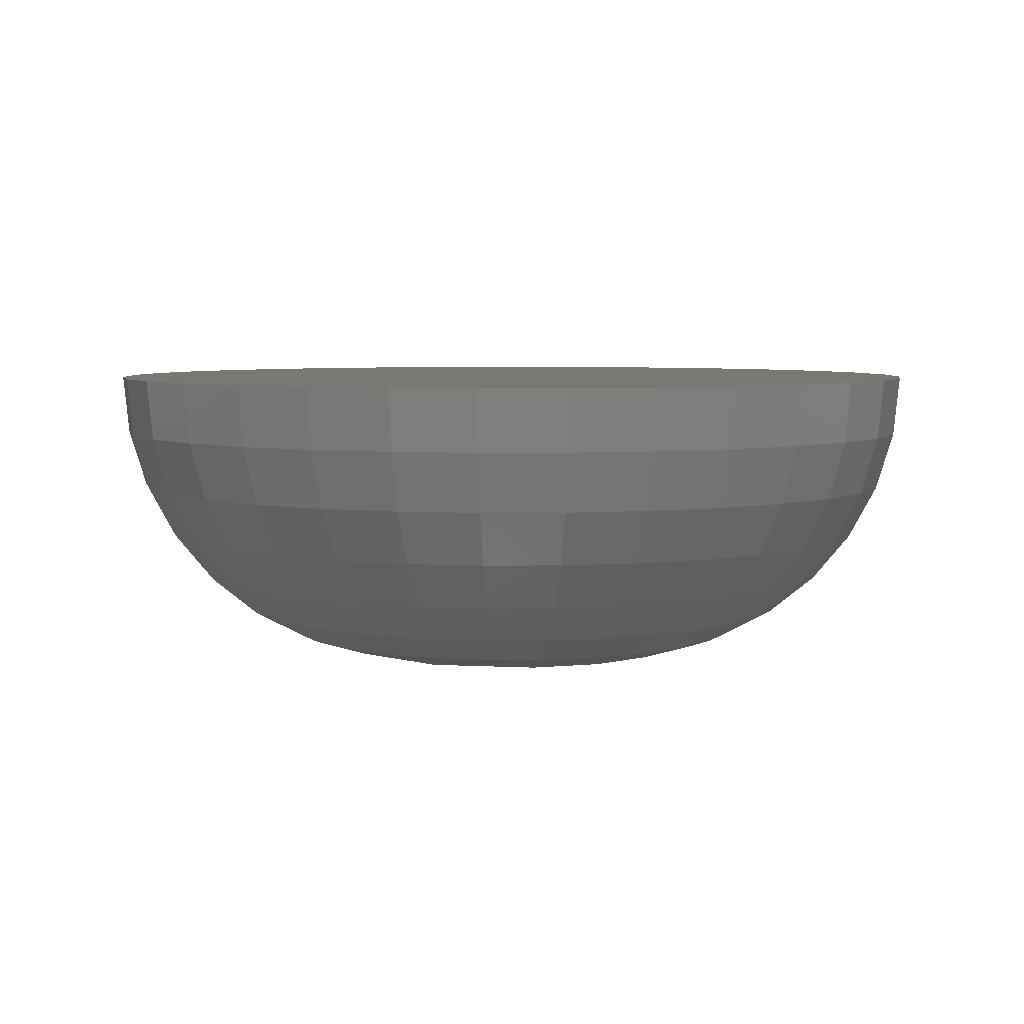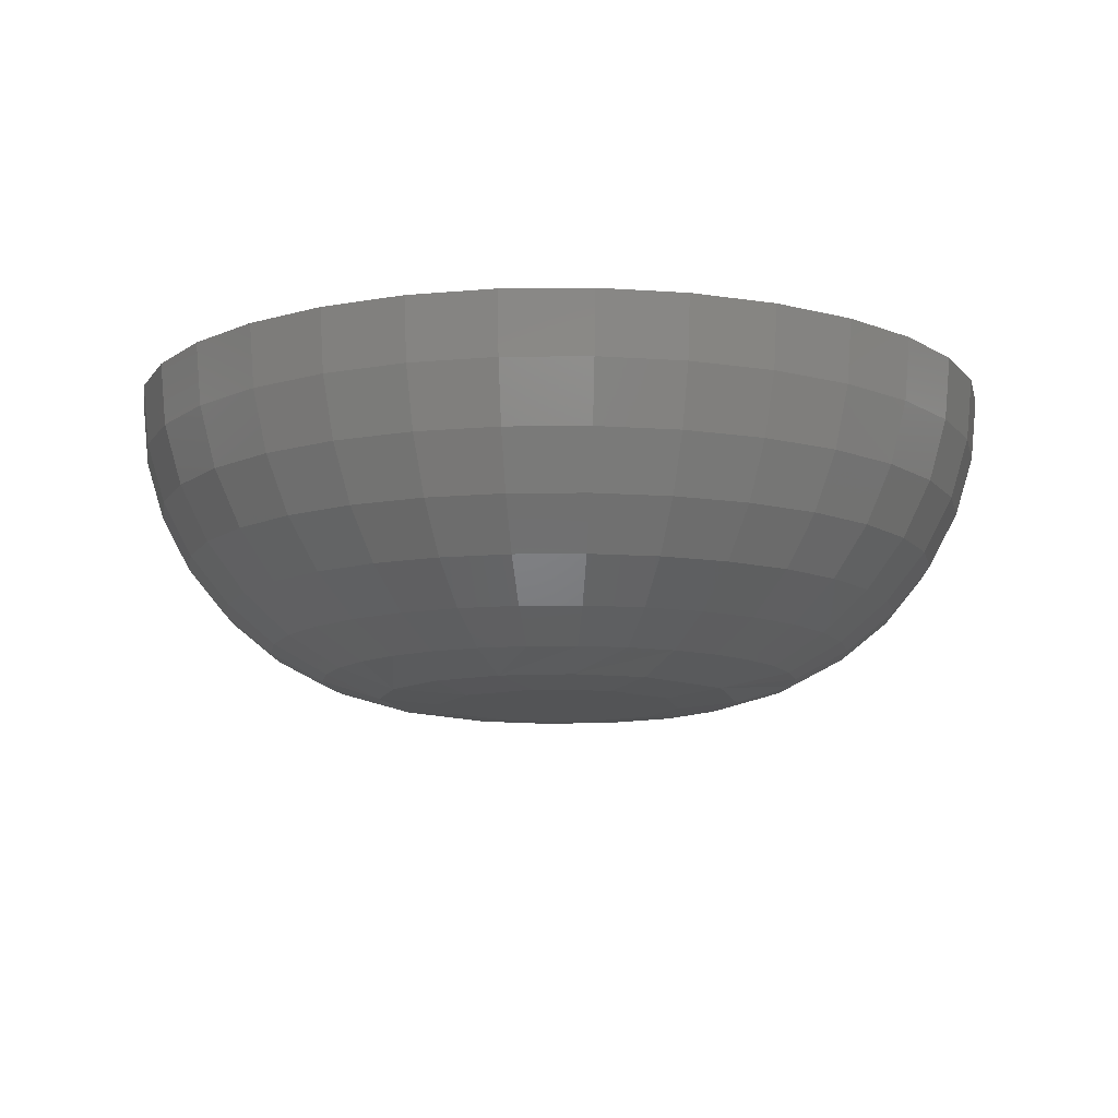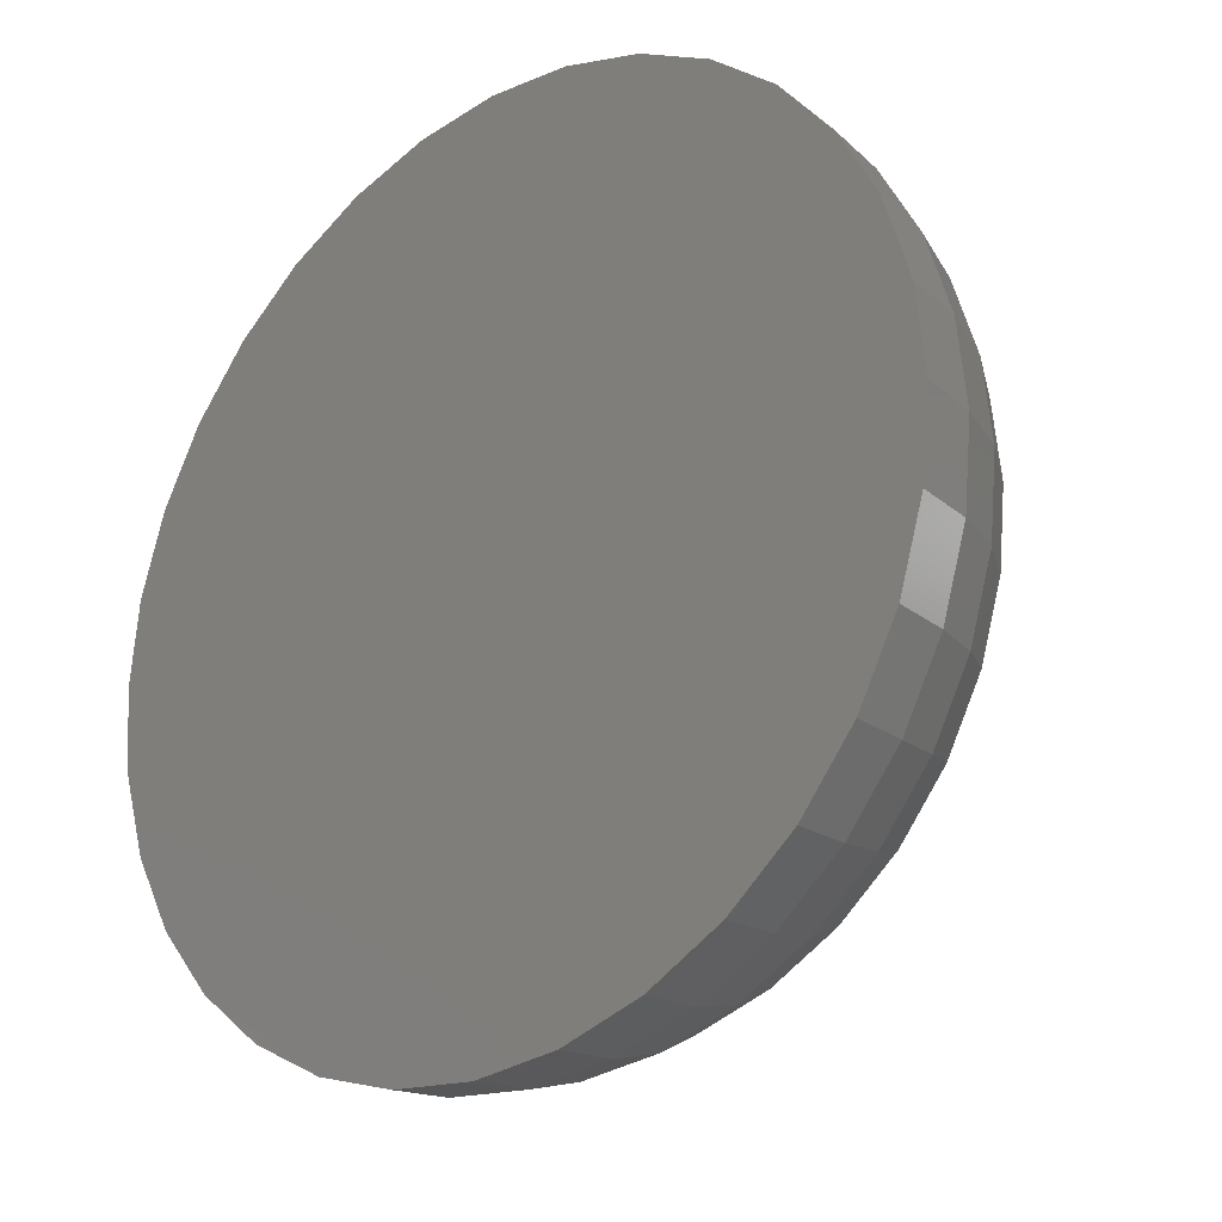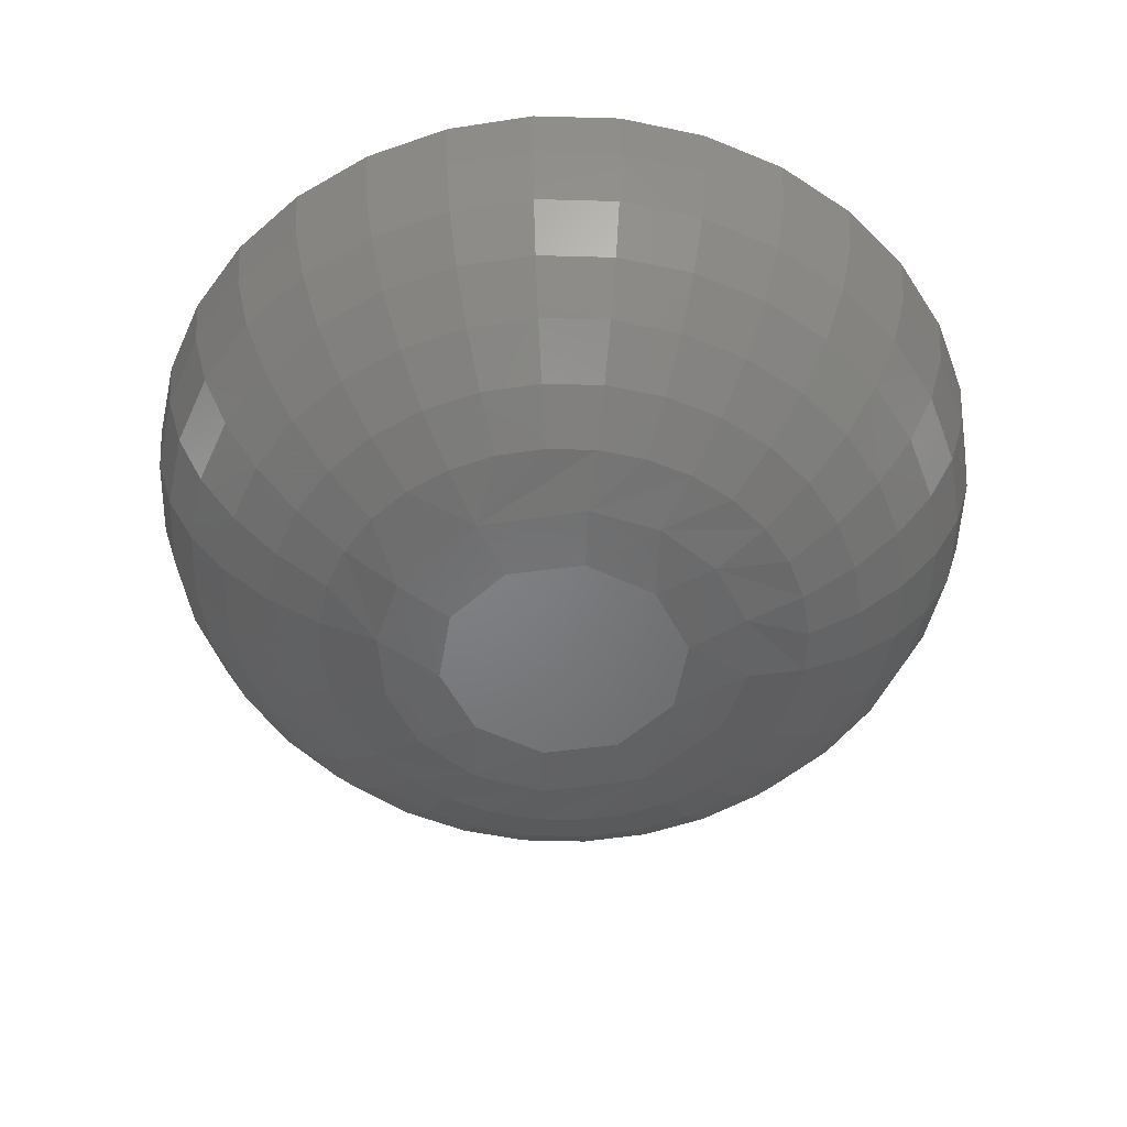
<metadata>
{"format":"stl","ext":"stl","renderer":"f3d","projection":"perspective","resolution":1024,"background":"white","views":[{"elev":5.2,"azim":-63.3,"up":"+Y"},{"elev":-11.4,"azim":-150.4,"up":"+Y"},{"elev":-24.3,"azim":-138.9,"up":"+Z"},{"elev":-51.2,"azim":-63.6,"up":"+Y"}]}
</metadata>
<code>
# stl→obj: 248 verts, 492 faces
v 0.1135 -0.007812 0.2608
v 0.1115 -0.007812 0.2608
v 0.11 -0.007812 0.2596
v 0.115 -0.007812 0.2596
v 0.1156 -0.007812 0.2578
v 0.11 -0.007812 0.256
v 0.115 -0.007812 0.256
v 0.1115 -0.007812 0.2548
v 0.1135 -0.007812 0.2548
v 0.1094 -0.007812 0.2578
v 0.1202 4.7e-17 0.2655
v 0.1048 4.614e-17 0.2655
v 0.1186 4.699e-17 0.2669
v 0.1034 4.598e-17 0.2639
v 0.1216 4.699e-17 0.2639
v 0.1024 4.582e-17 0.262
v 0.1226 4.694e-17 0.262
v 0.1216 4.631e-17 0.2517
v 0.1034 4.53e-17 0.2517
v 0.1226 4.647e-17 0.2536
v 0.1048 4.528e-17 0.2501
v 0.1202 4.614e-17 0.2501
v 0.1064 4.53e-17 0.2487
v 0.1064 4.631e-17 0.2669
v 0.1083 4.647e-17 0.2679
v 0.1104 4.662e-17 0.2685
v 0.1125 4.675e-17 0.2687
v 0.1146 4.686e-17 0.2685
v 0.1167 4.694e-17 0.2679
v 0.1186 4.598e-17 0.2487
v 0.1167 4.582e-17 0.2477
v 0.1146 4.567e-17 0.2471
v 0.1125 4.554e-17 0.2469
v 0.1104 4.543e-17 0.2471
v 0.1083 4.535e-17 0.2477
v 0.1024 4.535e-17 0.2536
v 0.1018 4.543e-17 0.2557
v 0.1232 4.662e-17 0.2557
v 0.1016 4.536e-17 0.2578
v 0.1234 4.658e-17 0.2578
v 0.1018 4.567e-17 0.2599
v 0.1232 4.686e-17 0.2599
v 0.1086 -0.007662 0.2552
v 0.1079 -0.007662 0.2578
v 0.1099 -0.007662 0.2539
v 0.1116 -0.007662 0.2533
v 0.1134 -0.007662 0.2533
v 0.1151 -0.007662 0.2539
v 0.1164 -0.007662 0.2552
v 0.1171 -0.007662 0.2578
v 0.1065 -0.007218 0.2566
v 0.1074 -0.007218 0.2544
v 0.1091 -0.007218 0.2527
v 0.1113 -0.007218 0.2518
v 0.1137 -0.007218 0.2518
v 0.1159 -0.007218 0.2527
v 0.1176 -0.007218 0.2544
v 0.1231 -0.001524 0.2557
v 0.1233 -0.001524 0.2578
v 0.1226 -0.00299 0.2558
v 0.1228 -0.00299 0.2578
v 0.1219 -0.00434 0.2559
v 0.1221 -0.00434 0.2578
v 0.121 -0.005524 0.2561
v 0.1211 -0.005524 0.2578
v 0.1198 -0.006496 0.2564
v 0.12 -0.006496 0.2578
v 0.1185 -0.007218 0.2566
v 0.1186 -0.007218 0.2578
v 0.1017 -0.001524 0.2578
v 0.1019 -0.001524 0.2557
v 0.1022 -0.00299 0.2578
v 0.1024 -0.00299 0.2558
v 0.1029 -0.00434 0.2578
v 0.1031 -0.00434 0.2559
v 0.1039 -0.005524 0.2578
v 0.104 -0.005524 0.2561
v 0.105 -0.006496 0.2578
v 0.1052 -0.006496 0.2564
v 0.1064 -0.007218 0.2578
v 0.1025 -0.001524 0.2537
v 0.1029 -0.00299 0.2539
v 0.1036 -0.00434 0.2541
v 0.1045 -0.005524 0.2545
v 0.1056 -0.006496 0.255
v 0.1069 -0.007218 0.2555
v 0.1035 -0.001524 0.2518
v 0.1039 -0.00299 0.2521
v 0.1045 -0.00434 0.2525
v 0.1053 -0.005524 0.253
v 0.1063 -0.006496 0.2537
v 0.1049 -0.001524 0.2502
v 0.1052 -0.00299 0.2505
v 0.1057 -0.00434 0.251
v 0.1064 -0.005524 0.2517
v 0.1072 -0.006496 0.2525
v 0.1082 -0.007218 0.2535
v 0.1065 -0.001524 0.2488
v 0.1068 -0.00299 0.2492
v 0.1072 -0.00434 0.2498
v 0.1077 -0.005524 0.2506
v 0.1084 -0.006496 0.2516
v 0.1084 -0.001524 0.2478
v 0.1085 -0.00299 0.2483
v 0.1088 -0.00434 0.2489
v 0.1092 -0.005524 0.2498
v 0.1096 -0.006496 0.2509
v 0.1102 -0.007218 0.2522
v 0.1104 -0.001524 0.2472
v 0.1105 -0.00299 0.2477
v 0.1106 -0.00434 0.2484
v 0.1108 -0.005524 0.2493
v 0.111 -0.006496 0.2505
v 0.1125 -0.001524 0.247
v 0.1125 -0.00299 0.2475
v 0.1125 -0.00434 0.2482
v 0.1125 -0.005524 0.2492
v 0.1125 -0.006496 0.2503
v 0.1125 -0.007218 0.2517
v 0.1146 -0.001524 0.2472
v 0.1145 -0.00299 0.2477
v 0.1144 -0.00434 0.2484
v 0.1142 -0.005524 0.2493
v 0.114 -0.006496 0.2505
v 0.1166 -0.001524 0.2478
v 0.1165 -0.00299 0.2483
v 0.1162 -0.00434 0.2489
v 0.1158 -0.005524 0.2498
v 0.1154 -0.006496 0.2509
v 0.1148 -0.007218 0.2522
v 0.1185 -0.001524 0.2488
v 0.1182 -0.00299 0.2492
v 0.1178 -0.00434 0.2498
v 0.1173 -0.005524 0.2506
v 0.1166 -0.006496 0.2516
v 0.1201 -0.001524 0.2502
v 0.1198 -0.00299 0.2505
v 0.1193 -0.00434 0.251
v 0.1186 -0.005524 0.2517
v 0.1178 -0.006496 0.2525
v 0.1168 -0.007218 0.2535
v 0.1215 -0.001524 0.2518
v 0.1211 -0.00299 0.2521
v 0.1205 -0.00434 0.2525
v 0.1197 -0.005524 0.253
v 0.1187 -0.006496 0.2537
v 0.1225 -0.001524 0.2537
v 0.1221 -0.00299 0.2539
v 0.1214 -0.00434 0.2541
v 0.1205 -0.005524 0.2545
v 0.1194 -0.006496 0.255
v 0.1181 -0.007218 0.2555
v 0.1164 -0.007662 0.2604
v 0.1151 -0.007662 0.2617
v 0.1134 -0.007662 0.2624
v 0.1116 -0.007662 0.2624
v 0.1099 -0.007662 0.2617
v 0.1086 -0.007662 0.2604
v 0.1185 -0.007218 0.259
v 0.1176 -0.007218 0.2612
v 0.1159 -0.007218 0.2629
v 0.1137 -0.007218 0.2638
v 0.1113 -0.007218 0.2638
v 0.1091 -0.007218 0.2629
v 0.1074 -0.007218 0.2612
v 0.1019 -0.001524 0.2599
v 0.1024 -0.00299 0.2598
v 0.1031 -0.00434 0.2597
v 0.104 -0.005524 0.2595
v 0.1052 -0.006496 0.2593
v 0.1065 -0.007218 0.259
v 0.1231 -0.001524 0.2599
v 0.1226 -0.00299 0.2598
v 0.1219 -0.00434 0.2597
v 0.121 -0.005524 0.2595
v 0.1198 -0.006496 0.2593
v 0.1225 -0.001524 0.2619
v 0.1221 -0.00299 0.2618
v 0.1214 -0.00434 0.2615
v 0.1205 -0.005524 0.2611
v 0.1194 -0.006496 0.2607
v 0.1181 -0.007218 0.2602
v 0.1215 -0.001524 0.2638
v 0.1211 -0.00299 0.2636
v 0.1205 -0.00434 0.2632
v 0.1197 -0.005524 0.2626
v 0.1187 -0.006496 0.262
v 0.1201 -0.001524 0.2654
v 0.1198 -0.00299 0.2651
v 0.1193 -0.00434 0.2646
v 0.1186 -0.005524 0.2639
v 0.1178 -0.006496 0.2631
v 0.1168 -0.007218 0.2621
v 0.1185 -0.001524 0.2668
v 0.1182 -0.00299 0.2664
v 0.1178 -0.00434 0.2658
v 0.1173 -0.005524 0.265
v 0.1166 -0.006496 0.264
v 0.1166 -0.001524 0.2678
v 0.1165 -0.00299 0.2674
v 0.1162 -0.00434 0.2667
v 0.1158 -0.005524 0.2658
v 0.1154 -0.006496 0.2647
v 0.1148 -0.007218 0.2635
v 0.1146 -0.001524 0.2684
v 0.1145 -0.00299 0.268
v 0.1144 -0.00434 0.2672
v 0.1142 -0.005524 0.2663
v 0.114 -0.006496 0.2651
v 0.1125 -0.001524 0.2686
v 0.1125 -0.00299 0.2682
v 0.1125 -0.00434 0.2674
v 0.1125 -0.005524 0.2665
v 0.1125 -0.006496 0.2653
v 0.1125 -0.007218 0.2639
v 0.1104 -0.001524 0.2684
v 0.1105 -0.00299 0.268
v 0.1106 -0.00434 0.2672
v 0.1108 -0.005524 0.2663
v 0.111 -0.006496 0.2651
v 0.1084 -0.001524 0.2678
v 0.1085 -0.00299 0.2674
v 0.1088 -0.00434 0.2667
v 0.1092 -0.005524 0.2658
v 0.1096 -0.006496 0.2647
v 0.1102 -0.007218 0.2635
v 0.1065 -0.001524 0.2668
v 0.1068 -0.00299 0.2664
v 0.1072 -0.00434 0.2658
v 0.1077 -0.005524 0.265
v 0.1084 -0.006496 0.264
v 0.1049 -0.001524 0.2654
v 0.1052 -0.00299 0.2651
v 0.1057 -0.00434 0.2646
v 0.1064 -0.005524 0.2639
v 0.1072 -0.006496 0.2631
v 0.1082 -0.007218 0.2621
v 0.1035 -0.001524 0.2638
v 0.1039 -0.00299 0.2636
v 0.1045 -0.00434 0.2632
v 0.1053 -0.005524 0.2626
v 0.1063 -0.006496 0.262
v 0.1025 -0.001524 0.2619
v 0.1029 -0.00299 0.2618
v 0.1036 -0.00434 0.2615
v 0.1045 -0.005524 0.2611
v 0.1056 -0.006496 0.2607
v 0.1069 -0.007218 0.2602
f 1 2 3
f 1 3 4
f 5 6 7
f 6 8 7
f 7 8 9
f 10 6 5
f 10 5 4
f 10 4 3
f 11 12 13
f 11 14 12
f 15 14 11
f 15 16 14
f 17 16 15
f 18 19 20
f 18 21 19
f 22 21 18
f 22 23 21
f 24 25 26
f 24 26 27
f 24 27 28
f 24 28 29
f 24 29 13
f 24 13 12
f 30 31 32
f 30 32 33
f 30 33 34
f 30 34 35
f 30 35 23
f 30 23 22
f 19 36 20
f 20 36 37
f 20 37 38
f 38 37 39
f 38 39 40
f 40 39 41
f 40 41 42
f 42 41 16
f 42 16 17
f 10 43 6
f 10 44 43
f 45 8 6
f 45 6 43
f 9 46 47
f 9 8 46
f 48 49 7
f 7 9 48
f 5 7 50
f 50 7 49
f 43 44 51
f 45 43 52
f 8 45 46
f 46 45 53
f 47 46 54
f 9 47 48
f 48 47 55
f 49 48 56
f 50 49 57
f 38 40 58
f 58 40 59
f 58 59 60
f 60 59 61
f 60 61 62
f 62 61 63
f 62 63 64
f 64 63 65
f 64 65 66
f 66 65 67
f 66 67 68
f 68 67 69
f 68 69 50
f 39 37 70
f 70 37 71
f 70 71 72
f 72 71 73
f 72 73 74
f 74 73 75
f 74 75 76
f 76 75 77
f 76 77 78
f 78 77 79
f 78 79 80
f 80 79 51
f 80 51 44
f 37 36 71
f 71 36 81
f 71 81 73
f 73 81 82
f 73 82 75
f 75 82 83
f 75 83 77
f 77 83 84
f 77 84 79
f 79 84 85
f 79 85 51
f 51 85 86
f 51 86 43
f 36 19 81
f 81 19 87
f 81 87 82
f 82 87 88
f 82 88 83
f 83 88 89
f 83 89 84
f 84 89 90
f 84 90 85
f 85 90 91
f 85 91 86
f 86 91 52
f 86 52 43
f 19 21 87
f 87 21 92
f 87 92 88
f 88 92 93
f 88 93 89
f 89 93 94
f 89 94 90
f 90 94 95
f 90 95 91
f 91 95 96
f 91 96 52
f 52 96 97
f 52 97 45
f 21 23 92
f 92 23 98
f 92 98 93
f 93 98 99
f 93 99 94
f 94 99 100
f 94 100 95
f 95 100 101
f 95 101 96
f 96 101 102
f 96 102 97
f 97 102 53
f 97 53 45
f 23 35 98
f 98 35 103
f 98 103 99
f 99 103 104
f 99 104 100
f 100 104 105
f 100 105 101
f 101 105 106
f 101 106 102
f 102 106 107
f 102 107 53
f 53 107 108
f 53 108 46
f 35 34 103
f 103 34 109
f 103 109 104
f 104 109 110
f 104 110 105
f 105 110 111
f 105 111 106
f 106 111 112
f 106 112 107
f 107 112 113
f 107 113 108
f 108 113 54
f 108 54 46
f 34 33 109
f 109 33 114
f 109 114 110
f 110 114 115
f 110 115 111
f 111 115 116
f 111 116 112
f 112 116 117
f 112 117 113
f 113 117 118
f 113 118 54
f 54 118 119
f 54 119 47
f 33 32 114
f 114 32 120
f 114 120 115
f 115 120 121
f 115 121 116
f 116 121 122
f 116 122 117
f 117 122 123
f 117 123 118
f 118 123 124
f 118 124 119
f 119 124 55
f 119 55 47
f 32 31 120
f 120 31 125
f 120 125 121
f 121 125 126
f 121 126 122
f 122 126 127
f 122 127 123
f 123 127 128
f 123 128 124
f 124 128 129
f 124 129 55
f 55 129 130
f 55 130 48
f 31 30 125
f 125 30 131
f 125 131 126
f 126 131 132
f 126 132 127
f 127 132 133
f 127 133 128
f 128 133 134
f 128 134 129
f 129 134 135
f 129 135 130
f 130 135 56
f 130 56 48
f 30 22 131
f 131 22 136
f 131 136 132
f 132 136 137
f 132 137 133
f 133 137 138
f 133 138 134
f 134 138 139
f 134 139 135
f 135 139 140
f 135 140 56
f 56 140 141
f 56 141 49
f 22 18 136
f 136 18 142
f 136 142 137
f 137 142 143
f 137 143 138
f 138 143 144
f 138 144 139
f 139 144 145
f 139 145 140
f 140 145 146
f 140 146 141
f 141 146 57
f 141 57 49
f 18 20 142
f 142 20 147
f 142 147 143
f 143 147 148
f 143 148 144
f 144 148 149
f 144 149 145
f 145 149 150
f 145 150 146
f 146 150 151
f 146 151 57
f 57 151 152
f 57 152 50
f 20 38 147
f 147 38 58
f 147 58 148
f 148 58 60
f 148 60 149
f 149 60 62
f 149 62 150
f 150 62 64
f 150 64 151
f 151 64 66
f 151 66 152
f 152 66 68
f 152 68 50
f 5 153 4
f 5 50 153
f 154 1 4
f 154 4 153
f 2 155 156
f 2 1 155
f 157 158 3
f 3 2 157
f 10 3 44
f 44 3 158
f 153 50 159
f 154 153 160
f 1 154 155
f 155 154 161
f 156 155 162
f 2 156 157
f 157 156 163
f 158 157 164
f 44 158 165
f 41 39 166
f 166 39 70
f 166 70 167
f 167 70 72
f 167 72 168
f 168 72 74
f 168 74 169
f 169 74 76
f 169 76 170
f 170 76 78
f 170 78 171
f 171 78 80
f 171 80 44
f 40 42 59
f 59 42 172
f 59 172 61
f 61 172 173
f 61 173 63
f 63 173 174
f 63 174 65
f 65 174 175
f 65 175 67
f 67 175 176
f 67 176 69
f 69 176 159
f 69 159 50
f 42 17 172
f 172 17 177
f 172 177 173
f 173 177 178
f 173 178 174
f 174 178 179
f 174 179 175
f 175 179 180
f 175 180 176
f 176 180 181
f 176 181 159
f 159 181 182
f 159 182 153
f 17 15 177
f 177 15 183
f 177 183 178
f 178 183 184
f 178 184 179
f 179 184 185
f 179 185 180
f 180 185 186
f 180 186 181
f 181 186 187
f 181 187 182
f 182 187 160
f 182 160 153
f 15 11 183
f 183 11 188
f 183 188 184
f 184 188 189
f 184 189 185
f 185 189 190
f 185 190 186
f 186 190 191
f 186 191 187
f 187 191 192
f 187 192 160
f 160 192 193
f 160 193 154
f 11 13 188
f 188 13 194
f 188 194 189
f 189 194 195
f 189 195 190
f 190 195 196
f 190 196 191
f 191 196 197
f 191 197 192
f 192 197 198
f 192 198 193
f 193 198 161
f 193 161 154
f 13 29 194
f 194 29 199
f 194 199 195
f 195 199 200
f 195 200 196
f 196 200 201
f 196 201 197
f 197 201 202
f 197 202 198
f 198 202 203
f 198 203 161
f 161 203 204
f 161 204 155
f 29 28 199
f 199 28 205
f 199 205 200
f 200 205 206
f 200 206 201
f 201 206 207
f 201 207 202
f 202 207 208
f 202 208 203
f 203 208 209
f 203 209 204
f 204 209 162
f 204 162 155
f 28 27 205
f 205 27 210
f 205 210 206
f 206 210 211
f 206 211 207
f 207 211 212
f 207 212 208
f 208 212 213
f 208 213 209
f 209 213 214
f 209 214 162
f 162 214 215
f 162 215 156
f 27 26 210
f 210 26 216
f 210 216 211
f 211 216 217
f 211 217 212
f 212 217 218
f 212 218 213
f 213 218 219
f 213 219 214
f 214 219 220
f 214 220 215
f 215 220 163
f 215 163 156
f 26 25 216
f 216 25 221
f 216 221 217
f 217 221 222
f 217 222 218
f 218 222 223
f 218 223 219
f 219 223 224
f 219 224 220
f 220 224 225
f 220 225 163
f 163 225 226
f 163 226 157
f 25 24 221
f 221 24 227
f 221 227 222
f 222 227 228
f 222 228 223
f 223 228 229
f 223 229 224
f 224 229 230
f 224 230 225
f 225 230 231
f 225 231 226
f 226 231 164
f 226 164 157
f 24 12 227
f 227 12 232
f 227 232 228
f 228 232 233
f 228 233 229
f 229 233 234
f 229 234 230
f 230 234 235
f 230 235 231
f 231 235 236
f 231 236 164
f 164 236 237
f 164 237 158
f 12 14 232
f 232 14 238
f 232 238 233
f 233 238 239
f 233 239 234
f 234 239 240
f 234 240 235
f 235 240 241
f 235 241 236
f 236 241 242
f 236 242 237
f 237 242 165
f 237 165 158
f 14 16 238
f 238 16 243
f 238 243 239
f 239 243 244
f 239 244 240
f 240 244 245
f 240 245 241
f 241 245 246
f 241 246 242
f 242 246 247
f 242 247 165
f 165 247 248
f 165 248 44
f 16 41 243
f 243 41 166
f 243 166 244
f 244 166 167
f 244 167 245
f 245 167 168
f 245 168 246
f 246 168 169
f 246 169 247
f 247 169 170
f 247 170 248
f 248 170 171
f 248 171 44

</code>
